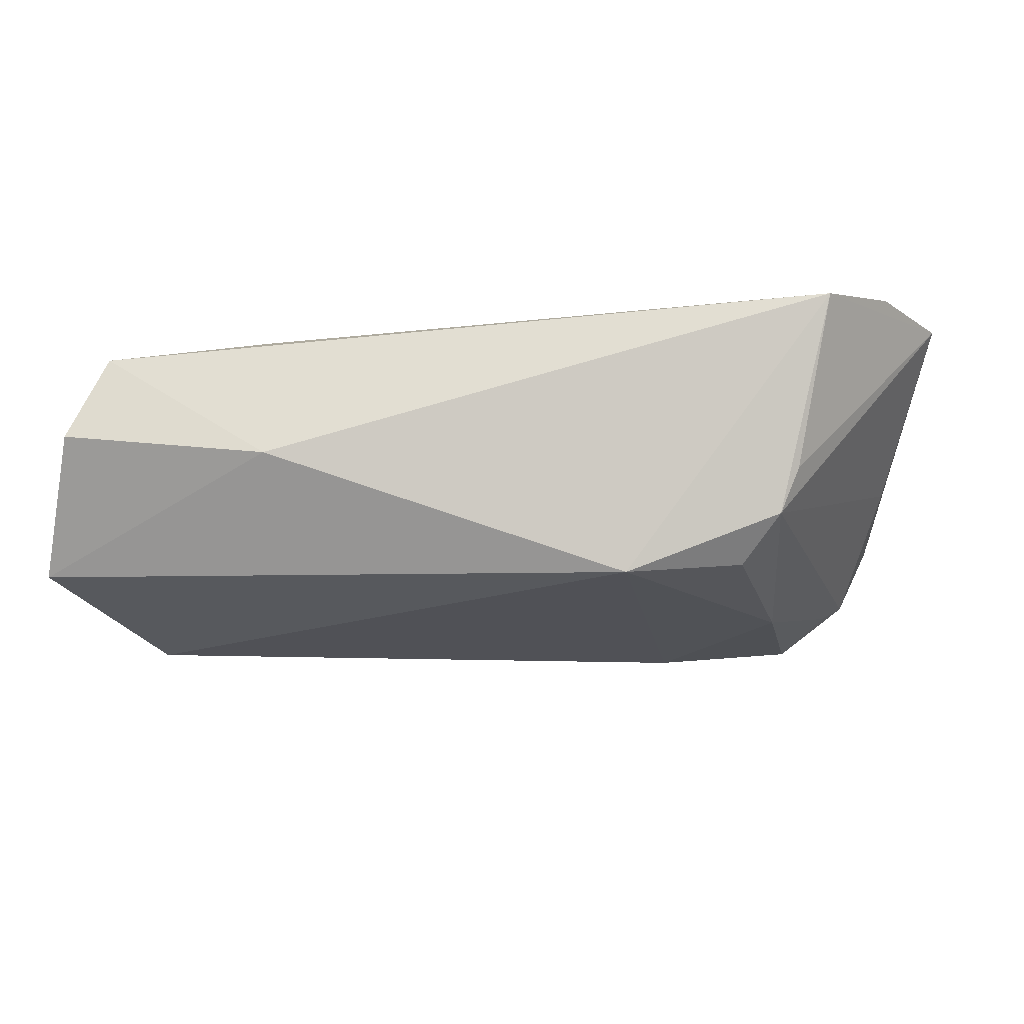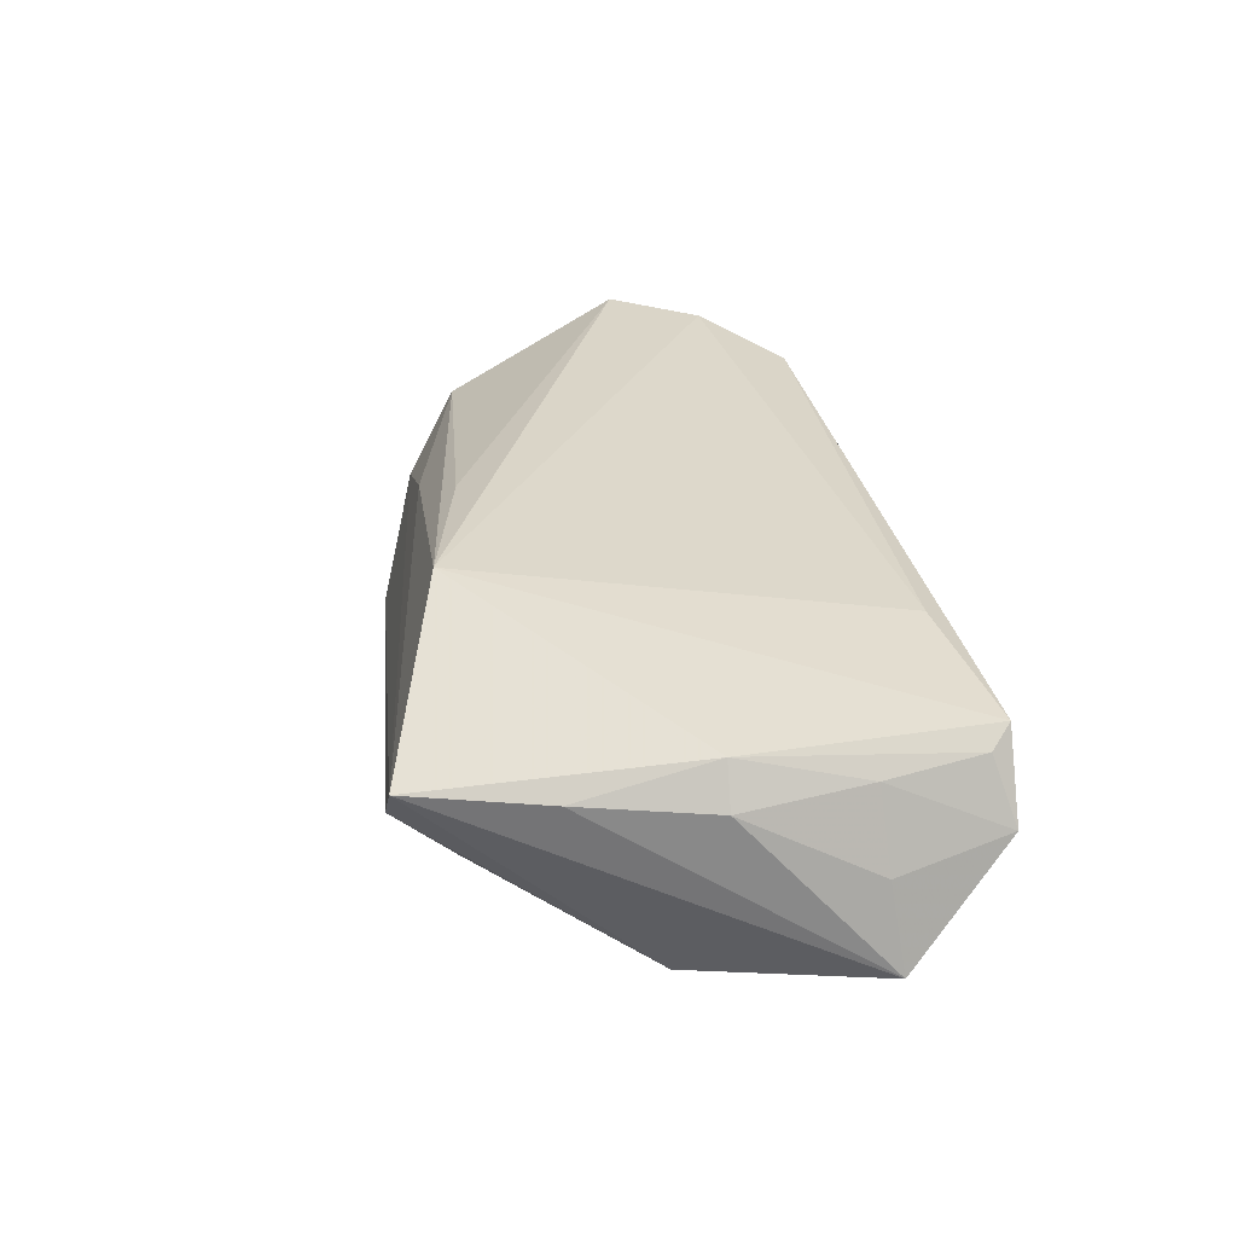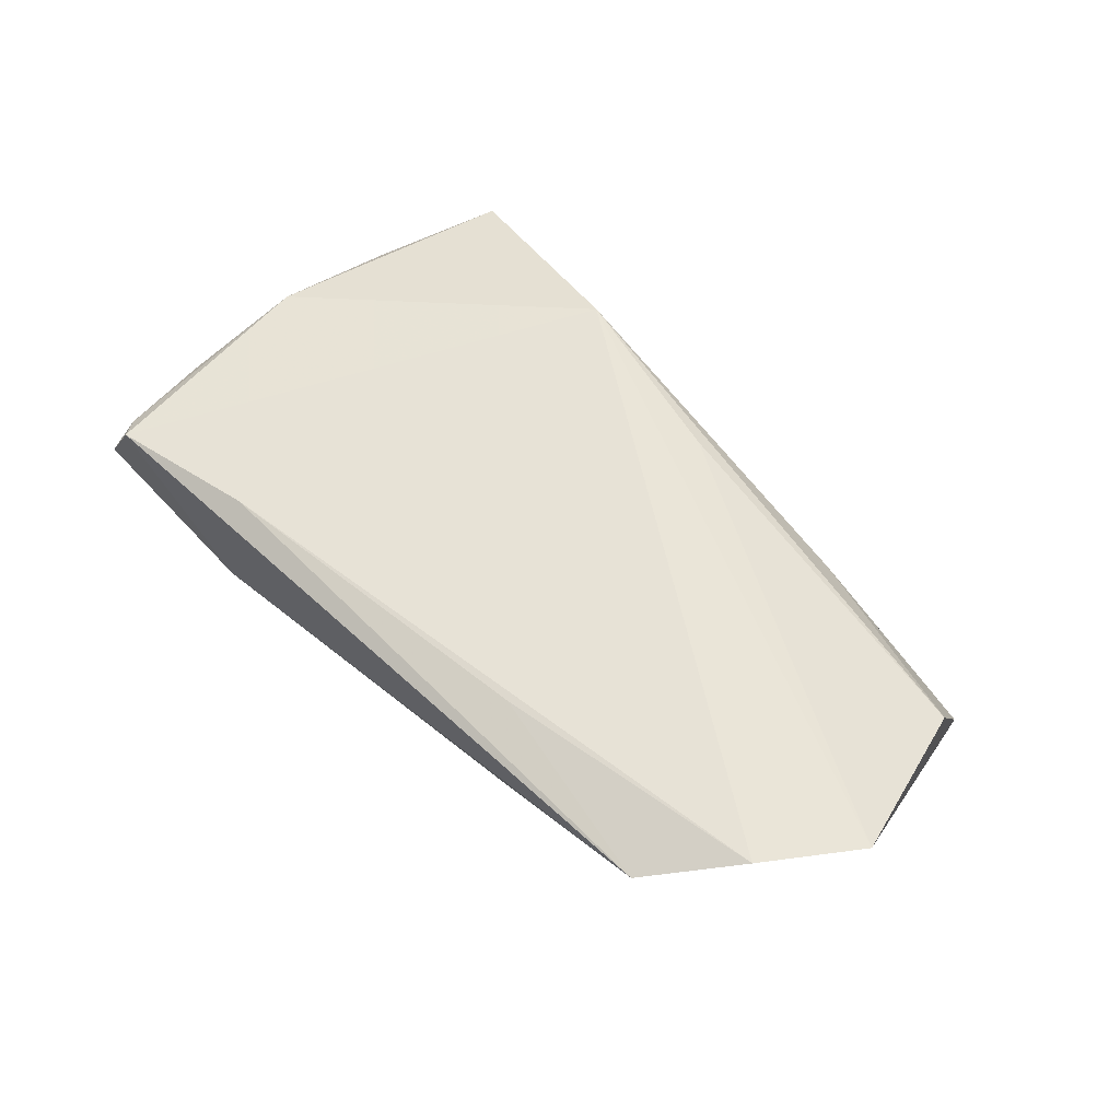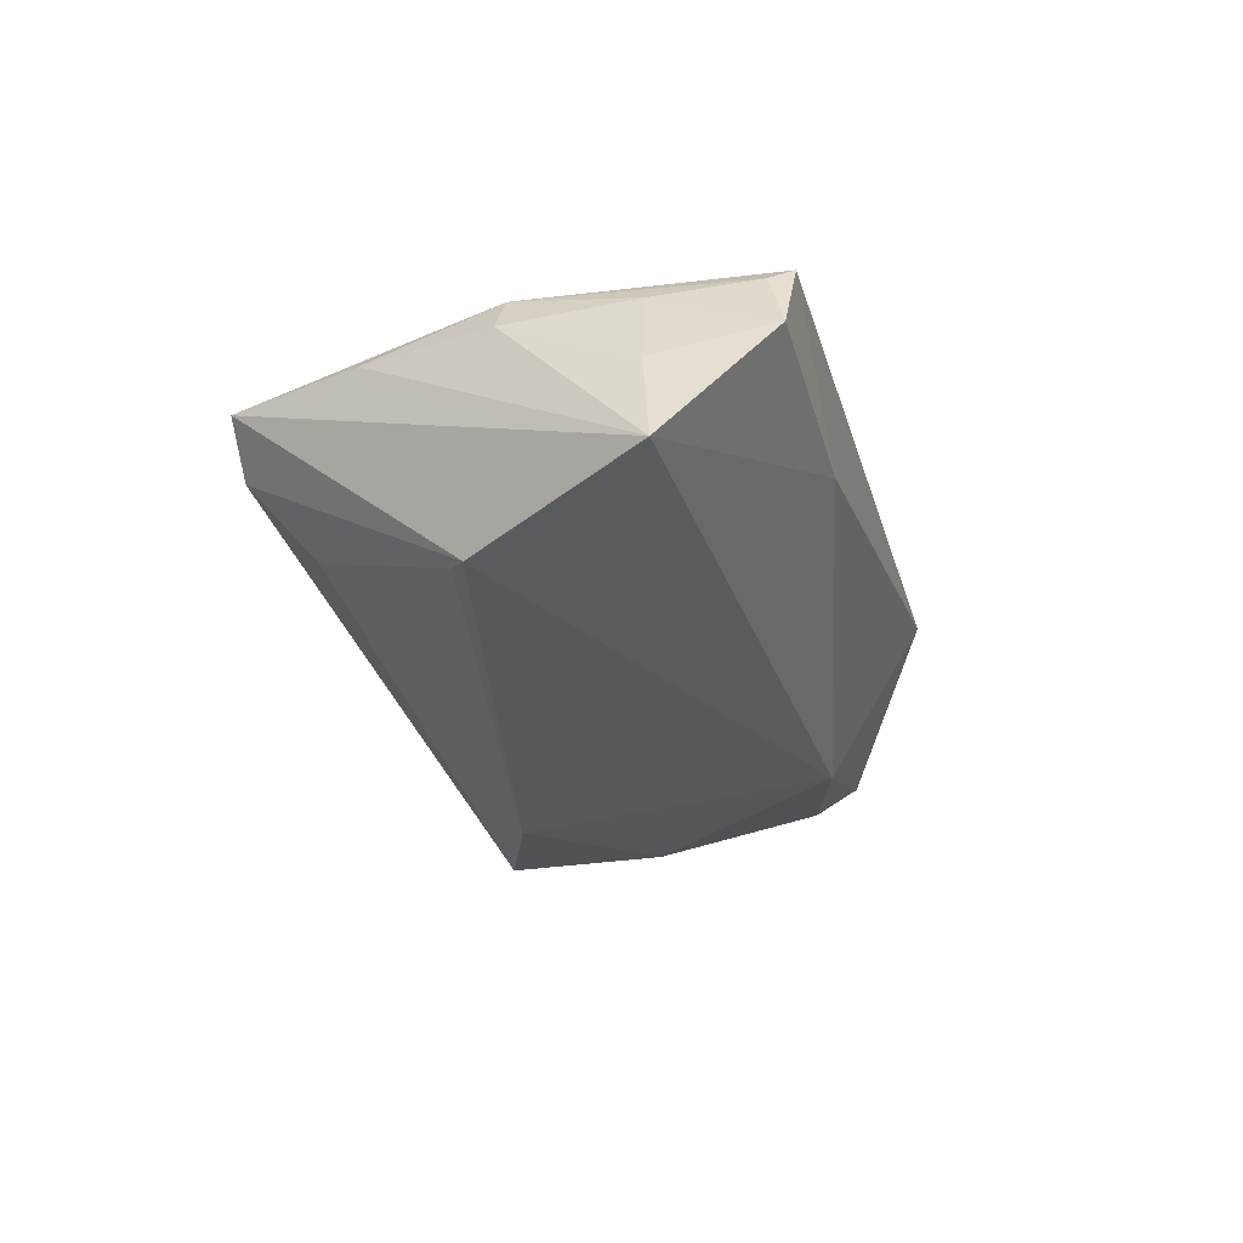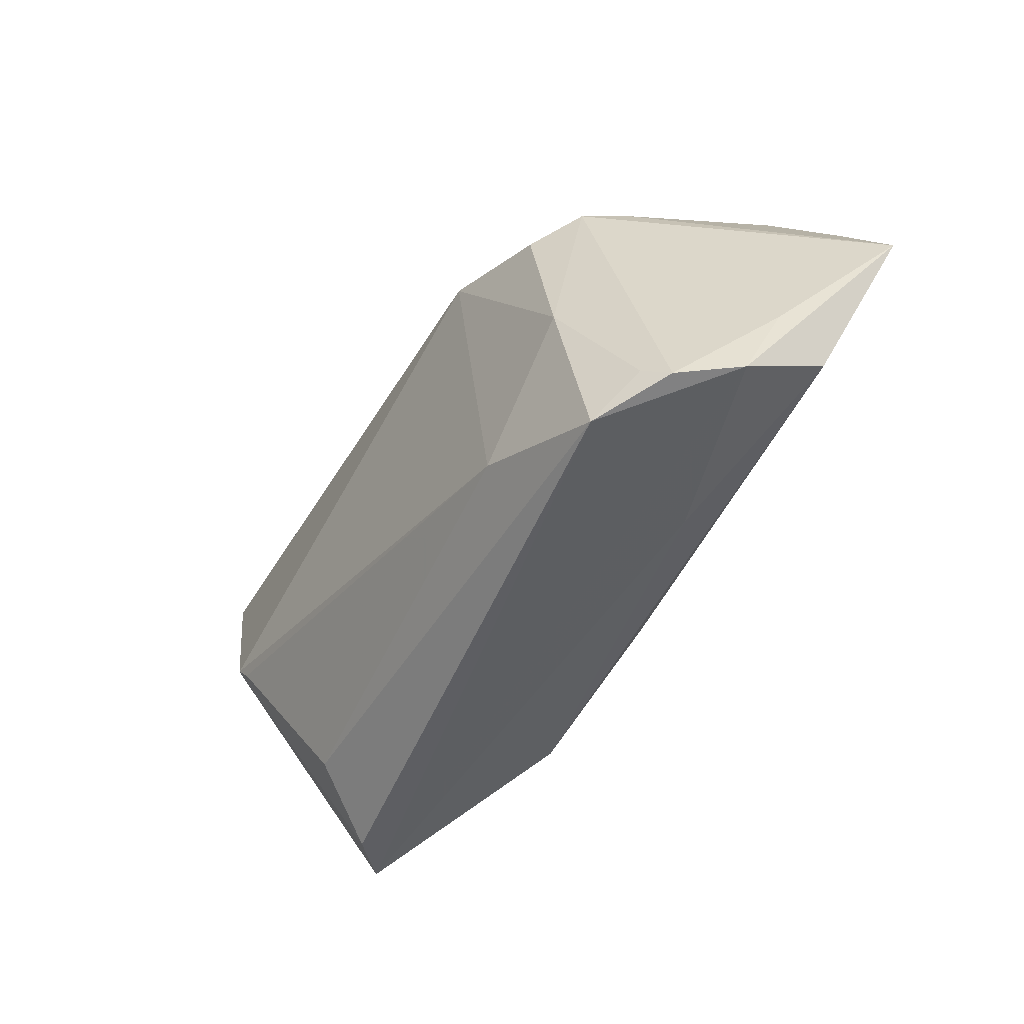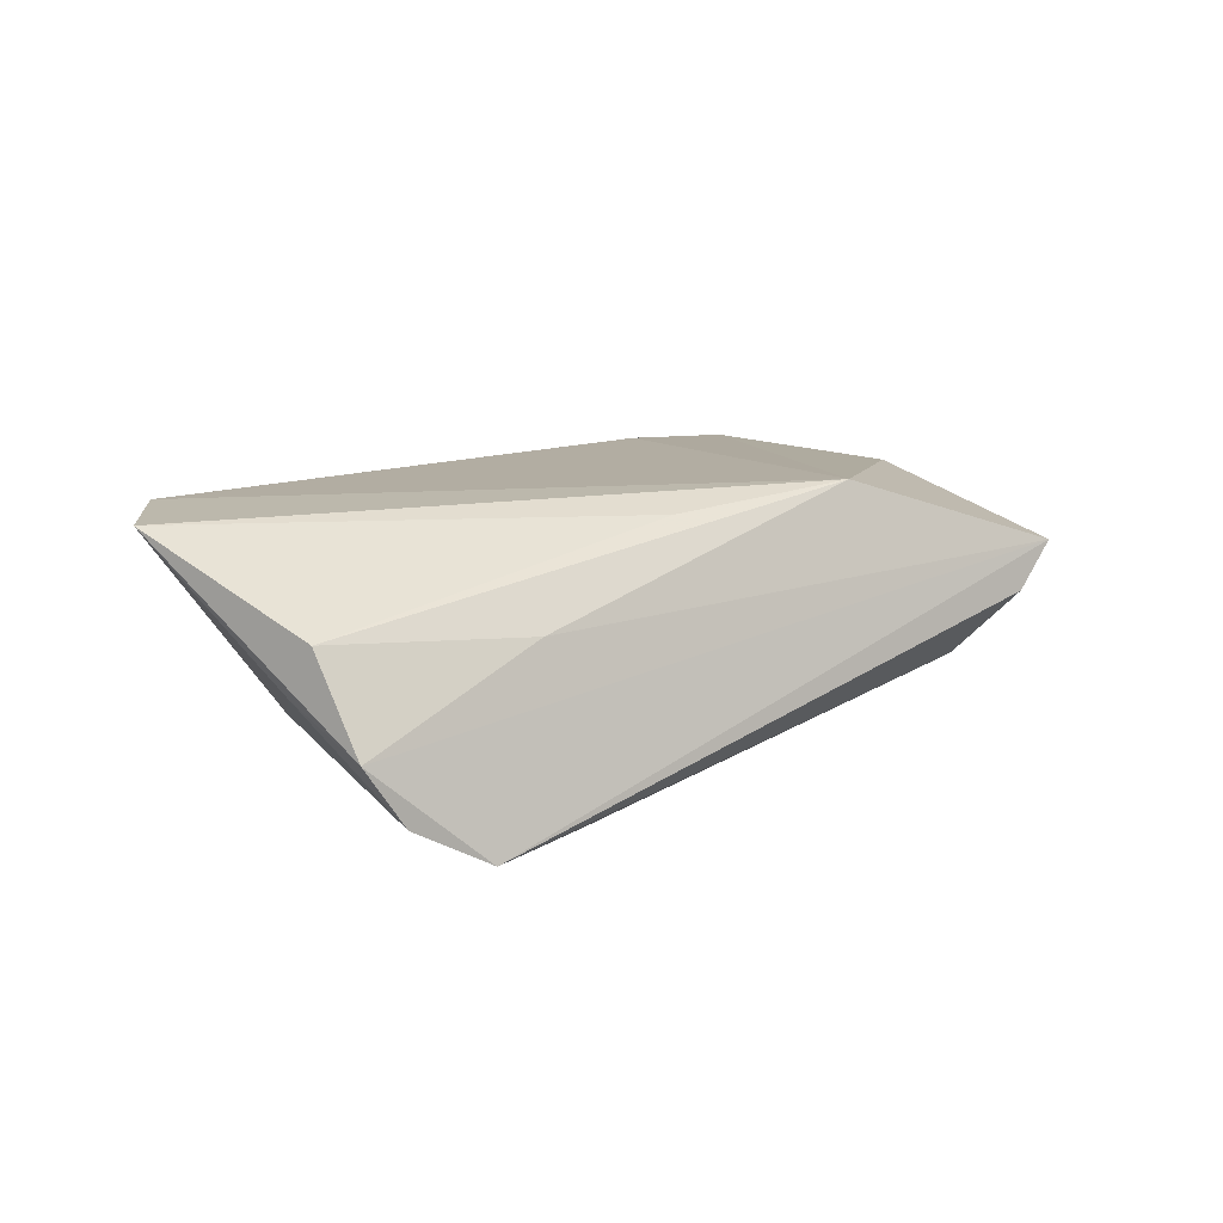
<metadata>
{"format":"obj","ext":"obj","renderer":"f3d","projection":"perspective","resolution":1024,"background":"white","views":[{"elev":69.0,"azim":175.3,"up":"+Y"},{"elev":29.3,"azim":79.7,"up":"+Z"},{"elev":59.5,"azim":-135.3,"up":"+Z"},{"elev":-26.1,"azim":105.3,"up":"+Z"},{"elev":-44.4,"azim":-124.7,"up":"+Y"},{"elev":14.6,"azim":-41.6,"up":"+Z"}]}
</metadata>
<code>
v 0.04773 0.03013 0.01155
v -0.04459 0.02893 0.01417
v 0.04475 -0.007142 -0.01627
v -0.03577 0.02067 -0.01235
v -0.05056 -0.02461 -0.0116
v 0.03411 -0.02646 -0.007639
v -0.03717 -0.006151 -0.01855
v -0.05644 -0.01174 0.00105
v -0.03867 0.02177 -0.006772
v 0.02759 0.02704 0.01383
v 0.04669 -0.005218 -0.01666
v 0.0554 0.01584 -0.001295
v -0.03104 -0.02349 0.005651
v 0.05818 0.01724 -0.01214
v -0.05412 0.01879 0.01746
v 0.05005 0.02749 0.009469
v 0.05347 0.02986 0.001687
v 0.01446 -0.02599 0.01746
v 0.04337 -0.03404 0.007104
v -0.03065 0.01618 -0.01736
v 0.02888 0.03013 -0.002545
v 0.03791 -0.03425 0.001373
v -0.0152 0.02098 -0.01875
v -0.05501 -0.02269 -0.004009
v 0.04869 -0.01705 0.00724
v -0.04161 -0.02811 -0.01685
v -0.05617 -0.01615 0.007728
v -0.01845 0.0234 0.01566
v -0.06268 0.007645 0.01746
v -0.009299 -0.02077 0.01565
v 0.05276 -0.0005896 0.006856
v 0.04967 -0.0003676 0.01182
v 0.05162 0.0152 0.00832
v -0.02311 -0.021 -0.01882
v -0.04722 -0.02239 -0.01361
f 19 11 14
f 14 11 23
f 34 23 11
f 34 6 26
f 29 4 8
f 29 27 30
f 11 19 22
f 22 6 11
f 22 19 26
f 26 6 22
f 7 34 26
f 23 34 7
f 11 6 3
f 3 34 11
f 6 34 3
f 25 19 14
f 14 31 25
f 19 25 32
f 32 25 31
f 12 31 14
f 14 17 12
f 16 17 1
f 1 32 16
f 23 4 2
f 29 15 2
f 24 13 27
f 26 19 24
f 19 13 24
f 24 27 29
f 29 8 24
f 18 13 19
f 18 30 27
f 27 13 18
f 19 32 18
f 18 32 1
f 29 30 18
f 18 15 29
f 20 4 23
f 23 7 20
f 20 7 4
f 17 16 33
f 31 12 33
f 33 12 17
f 33 32 31
f 33 16 32
f 1 17 21
f 21 2 1
f 23 2 21
f 14 23 21
f 21 17 14
f 28 2 15
f 9 4 29
f 29 2 9
f 9 2 4
f 4 7 5
f 5 8 4
f 5 24 8
f 26 24 5
f 15 18 10
f 10 28 15
f 10 18 1
f 1 2 10
f 2 28 10
f 35 7 26
f 26 5 35
f 35 5 7

</code>
